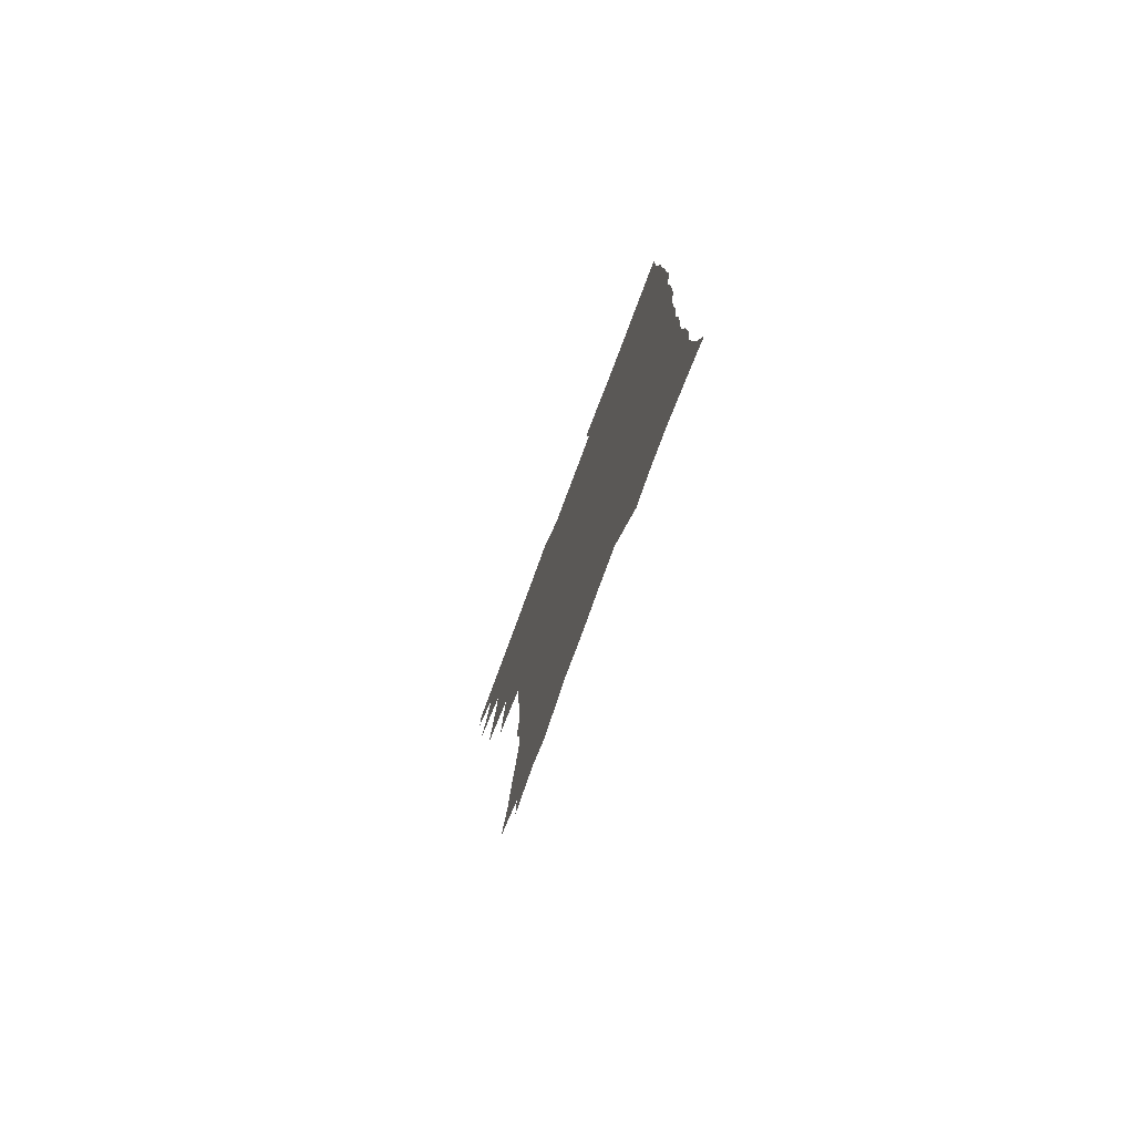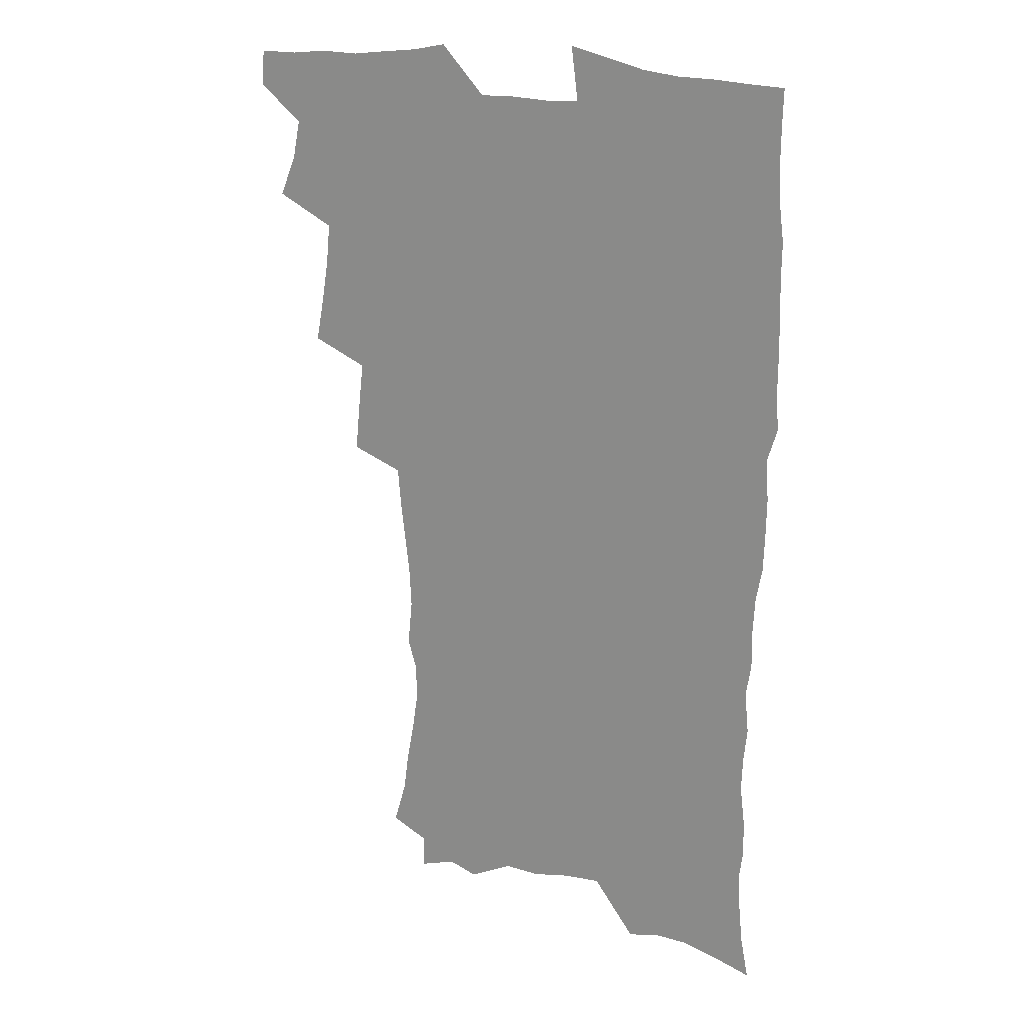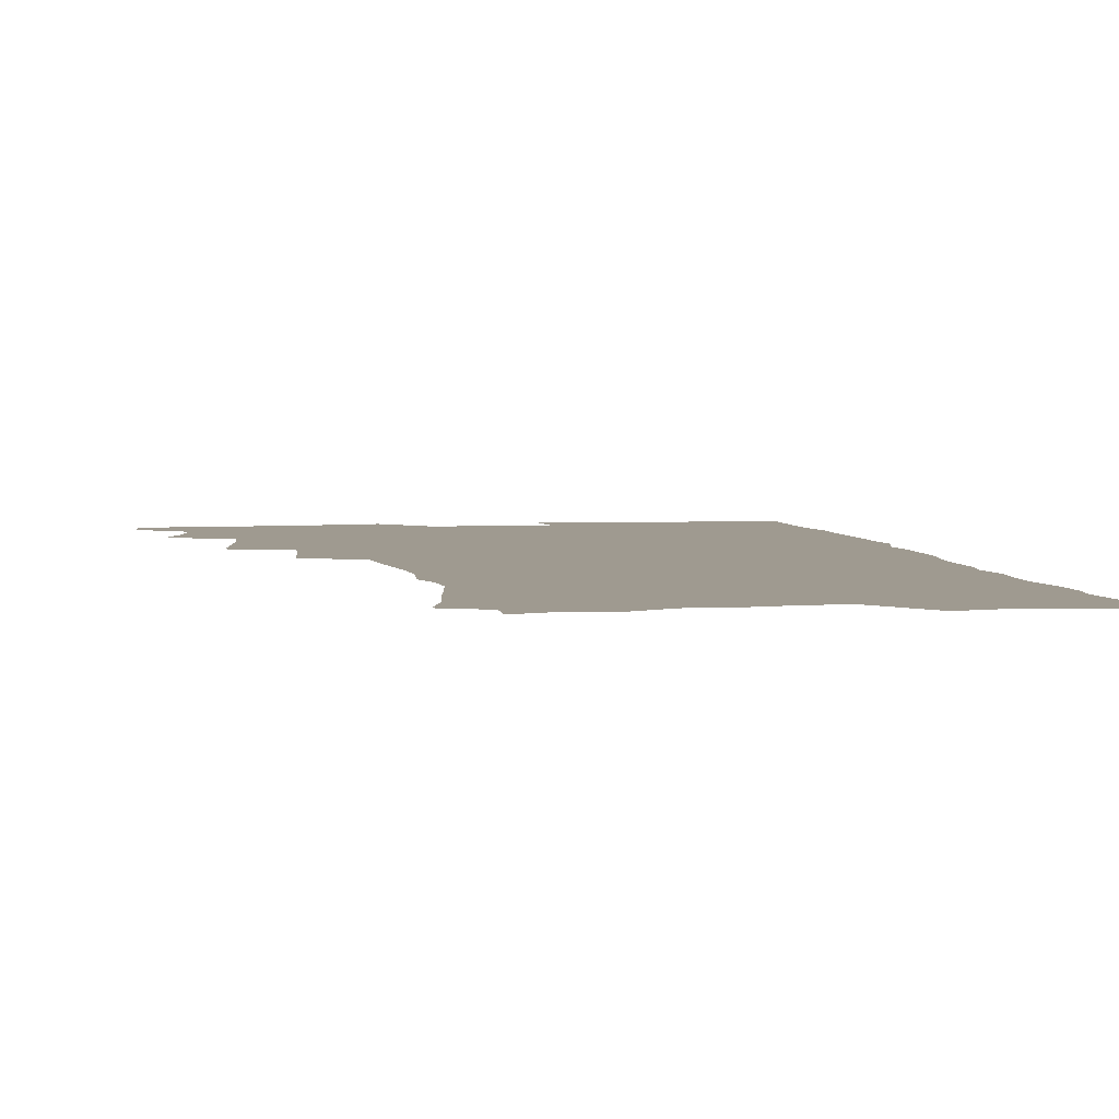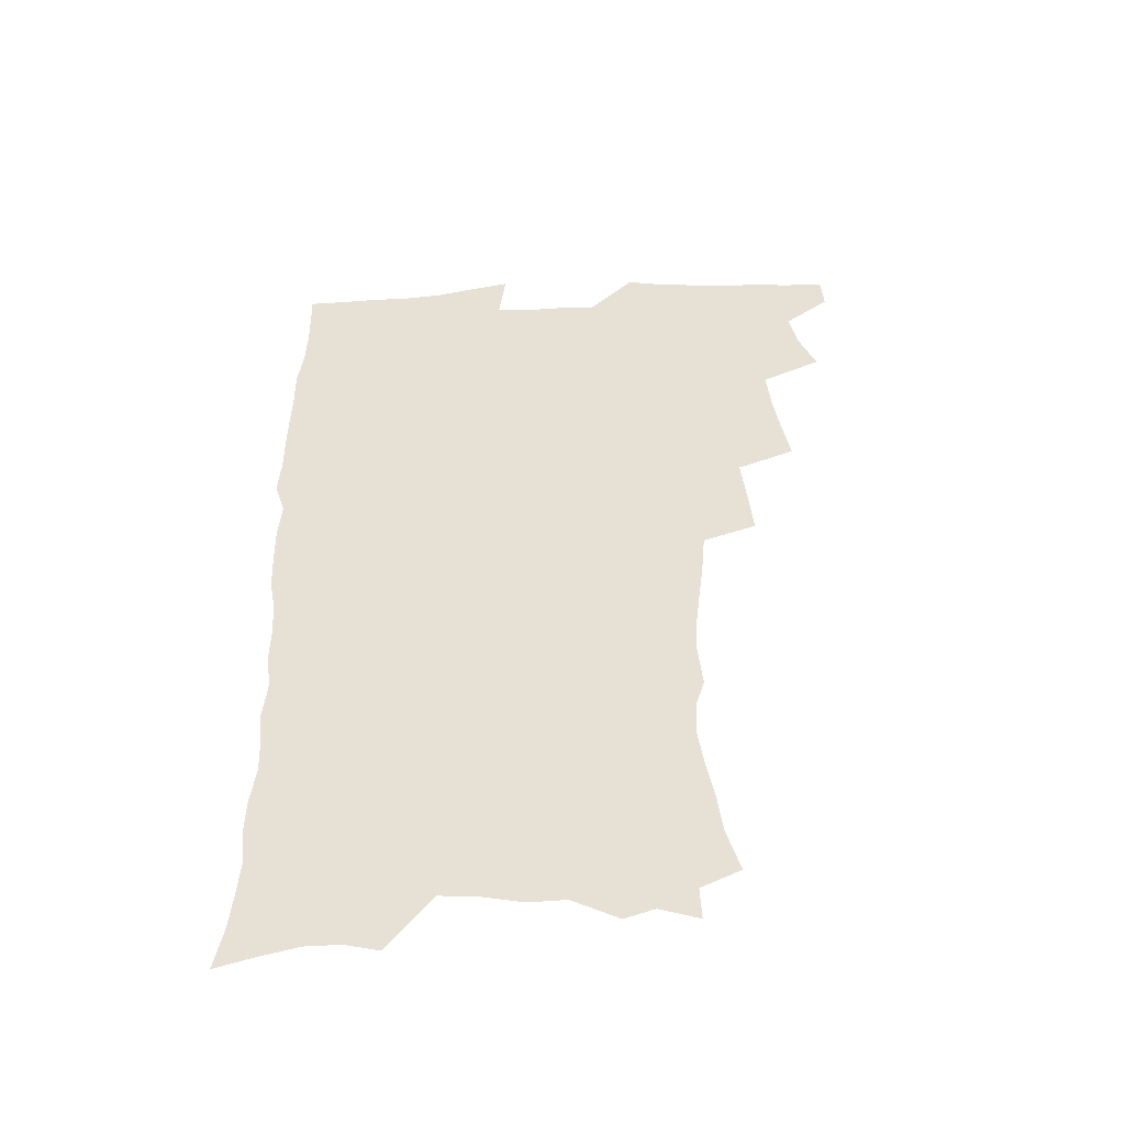
<metadata>
{"format":"obj","ext":"obj","renderer":"f3d","projection":"perspective","resolution":1024,"background":"white","views":[{"elev":-79.0,"azim":69.5,"up":"+Y"},{"elev":20.4,"azim":26.1,"up":"+Y"},{"elev":3.9,"azim":-10.2,"up":"+Z"},{"elev":-49.7,"azim":-177.3,"up":"+Y"}]}
</metadata>
<code>
v 463.4 552.8 0
v 464.5 567.6 0
v 471.3 504.7 0
v 478.2 521.8 0
v 481.4 537.7 0
v 482 552.5 0
v 480.6 567.7 0
v 487.4 439.4 0
v 490.8 457.8 0
v 493.6 475.5 0
v 495.2 492.4 0
v 499.1 509 0
v 498.3 523.4 0
v 498 538.2 0
v 497.4 552.9 0
v 495.3 569.5 0
v 506.4 389.8 0
v 508.4 409.6 0
v 510.5 429.3 0
v 511.7 446.6 0
v 511.9 462.6 0
v 509.3 477 0
v 513.6 494.6 0
v 515 510 0
v 514.4 524 0
v 513.5 538.8 0
v 512.2 554 0
v 511.1 569.2 0
v 522.9 200.6 0
v 528.3 219.5 0
v 530.3 235.3 0
v 533.5 252.8 0
v 536.1 270.2 0
v 535.4 284.8 0
v 531.9 296.8 0
v 533.8 316.3 0
v 533 332.7 0
v 531.3 348.6 0
v 529.4 364.8 0
v 528 381.7 0
v 527 398.7 0
v 527.2 416.2 0
v 527.1 432.4 0
v 528.6 449.6 0
v 529.9 466 0
v 529.5 480.9 0
v 528.8 495.6 0
v 529 510.2 0
v 529 524.6 0
v 528.9 539.2 0
v 527.1 555.2 0
v 525.5 571.1 0
v 538 178.7 0
v 538.6 192.7 0
v 540.9 208.8 0
v 547.6 230.4 0
v 549.9 247.6 0
v 551.4 264.2 0
v 550.6 278.2 0
v 550.6 294 0
v 548.9 308 0
v 550.2 326.9 0
v 548.1 340.8 0
v 547.2 356.8 0
v 546.3 372.9 0
v 544.5 387.8 0
v 544 404.1 0
v 545.4 422 0
v 545.1 437.1 0
v 544.3 451.7 0
v 544.7 467 0
v 545.3 482.2 0
v 545.6 496.6 0
v 545.6 510.9 0
v 545.4 525 0
v 543.8 540.2 0
v 541.8 556.5 0
v 539.9 572.7 0
v 553.7 183.9 0
v 558.1 202.1 0
v 561.9 221.6 0
v 563.3 237.8 0
v 565.7 256 0
v 566 271.3 0
v 565.4 285.7 0
v 564.6 300.3 0
v 563.7 315.1 0
v 564.3 332.9 0
v 563.1 347.5 0
v 562.5 363 0
v 560.6 376.9 0
v 559.7 392 0
v 559.1 407.2 0
v 560.2 424.2 0
v 560.1 439.1 0
v 559.5 453.4 0
v 560.3 468.8 0
v 560.6 483.3 0
v 560.8 497.4 0
v 561.2 511.3 0
v 561.1 524.8 0
v 559.3 539.7 0
v 556.8 556.8 0
v 554 575.7 0
v 565.7 179.7 0
v 574.7 209.7 0
v 577.2 228 0
v 577.8 243.3 0
v 578.7 259.6 0
v 578.5 274.2 0
v 578.3 289.4 0
v 577.5 303.7 0
v 577.5 320.3 0
v 577.1 335.9 0
v 576.8 351.5 0
v 576.3 366.4 0
v 575.6 381.2 0
v 575.4 396.6 0
v 575.1 411.6 0
v 574.3 425.5 0
v 574.3 440.3 0
v 574.1 454.7 0
v 575.1 470.1 0
v 574.6 483.7 0
v 575.2 498.1 0
v 575.4 511.7 0
v 574.9 525.3 0
v 573.8 539.9 0
v 572.3 555.7 0
v 584 189.2 0
v 589.5 214.6 0
v 591.6 233.5 0
v 591.3 246.9 0
v 591.5 262.4 0
v 591.4 277.7 0
v 590.7 291.5 0
v 590.4 306.9 0
v 590.2 322.4 0
v 589.8 337.5 0
v 589.8 354.2 0
v 589.4 367.6 0
v 589.4 383.8 0
v 589.1 398.5 0
v 588.9 413 0
v 589.2 428.2 0
v 588.2 441.5 0
v 588.9 456.8 0
v 589.1 470.8 0
v 588.9 484.5 0
v 589 498.3 0
v 589.1 511.9 0
v 588.7 525.9 0
v 588 540.7 0
v 586.8 556.2 0
v 599 188.6 0
v 602.9 215.5 0
v 603.7 232.7 0
v 603.6 246.9 0
v 603.9 263.6 0
v 603.9 279.6 0
v 603.6 294.5 0
v 603.5 310 0
v 603.3 325.5 0
v 602.8 339.6 0
v 602.6 353 0
v 602.5 369.1 0
v 602.6 384.6 0
v 602.5 399.7 0
v 602.4 413.6 0
v 602.6 429.2 0
v 602.2 442.6 0
v 602.8 457.7 0
v 602.7 471.2 0
v 602.6 484.7 0
v 602.5 498.1 0
v 603 512.1 0
v 602.9 526 0
v 602.7 540.1 0
v 601.8 555.6 0
v 615.1 191.9 0
v 616.1 214.3 0
v 616.5 233.8 0
v 616.4 249.1 0
v 616.3 264.3 0
v 616.3 280.9 0
v 616 294.8 0
v 615.9 310.3 0
v 615.8 325.3 0
v 615.6 340.5 0
v 615.4 354.6 0
v 615.3 370.3 0
v 615.9 383.4 0
v 615.7 399 0
v 615.8 413.3 0
v 615.8 429 0
v 615.9 443.4 0
v 616.1 457.7 0
v 616.4 471.3 0
v 616.7 485 0
v 617.2 498.7 0
v 616.9 512.3 0
v 617 526 0
v 617.1 539.8 0
v 616.3 556.3 0
v 613.5 578.6 0
v 630.6 193 0
v 629.6 215.4 0
v 629.2 232.9 0
v 628.9 249.9 0
v 628.8 264.4 0
v 628.5 281.1 0
v 628.4 295.5 0
v 628.3 310.9 0
v 628.3 325.4 0
v 628.3 341.2 0
v 628.2 355.8 0
v 628.7 368.2 0
v 628.8 385.3 0
v 628.8 399.9 0
v 629.2 413.3 0
v 629.2 428.6 0
v 629.4 442.9 0
v 629.4 457.5 0
v 629.9 470.8 0
v 630.8 484 0
v 630.7 498.9 0
v 630.9 512.2 0
v 631.2 525.7 0
v 631.2 540.1 0
v 631.3 554.6 0
v 629.3 574.9 0
v 648.4 168.9 0
v 644.5 194 0
v 643.1 213.5 0
v 642.1 231.6 0
v 641.8 247.5 0
v 641 265.4 0
v 640.8 280.7 0
v 640.8 295.1 0
v 641.4 308.2 0
v 640.5 327 0
v 641.1 339.9 0
v 640.9 355.5 0
v 641.4 369.4 0
v 641.9 383.7 0
v 641.9 398.4 0
v 643.1 411.5 0
v 642.5 428.2 0
v 643.1 441.8 0
v 643.3 456.1 0
v 643.8 469.9 0
v 644.3 483.8 0
v 644.5 498.3 0
v 645.1 511.9 0
v 645.2 525.8 0
v 645.5 540.1 0
v 645.6 554.6 0
v 645.6 570.9 0
v 661.8 172.1 0
v 658.9 191.7 0
v 656.7 211.4 0
v 655.1 229.8 0
v 654.7 245.6 0
v 653.7 262.9 0
v 653.8 277.8 0
v 653 294.1 0
v 654 307.2 0
v 653.5 323.8 0
v 653.6 338.8 0
v 654 353.3 0
v 655 366.8 0
v 655 382.1 0
v 656.8 395.2 0
v 656.1 411.9 0
v 656.3 426.4 0
v 657 440.4 0
v 657.5 454.5 0
v 657.6 468.9 0
v 658.4 482.5 0
v 657.7 498.7 0
v 658.9 511.6 0
v 659.5 525.5 0
v 659.9 539.6 0
v 660.3 554.5 0
v 660.8 569.3 0
v 675.6 171.8 0
v 673.1 189.6 0
v 671.2 207.1 0
v 669.6 224.8 0
v 668.2 242.2 0
v 668.6 256.7 0
v 667.4 273.7 0
v 667.2 289.1 0
v 667.4 304 0
v 666.9 320 0
v 669.2 332.6 0
v 667.9 349.8 0
v 667.9 365 0
v 669.1 378.9 0
v 670.6 392.8 0
v 670.5 408.7 0
v 671.8 422.7 0
v 671.5 438.1 0
v 671.5 453.1 0
v 672.1 467.3 0
v 672.5 481.8 0
v 672.1 496.7 0
v 674.2 510.4 0
v 673.6 525.4 0
v 673.9 539 0
v 675.1 554 0
v 675.7 569.1 0
v 690.7 168 0
v 688.9 184.2 0
v 685.4 203.7 0
v 683.8 220.5 0
v 683.7 235.7 0
v 682.5 252.2 0
v 682.3 267.4 0
v 682.7 282.2 0
v 681.8 298.7 0
v 681 315.1 0
v 682.4 329.1 0
v 683.4 343.7 0
v 683.1 359.5 0
v 686.1 372.7 0
v 685 389.6 0
v 686.6 403.9 0
v 686.8 419.5 0
v 686.1 435.5 0
v 686.1 450.6 0
v 687.8 464.7 0
v 688.5 479.4 0
v 689.8 494 0
v 688.6 509.9 0
v 689.3 524.3 0
v 689.6 538.9 0
v 689.7 553.3 0
v 690.5 568.3 0
v 706.6 163.1 0
v 703.1 181.3 0
v 701.6 197.2 0
v 700.5 212.7 0
v 702.2 225.6 0
v 701.9 240.9 0
v 699.8 258.1 0
v 700.4 272.6 0
v 701.8 286.7 0
v 700.1 304.2 0
v 702.2 318 0
v 701.9 334.2 0
v 702.8 349.6 0
v 705.3 363.7 0
v 705.9 379.6 0
v 706.1 395.6 0
v 704.9 412.9 0
v 709.1 426.9 0
v 708.1 443.4 0
v 708.1 459.1 0
v 707.9 474.8 0
v 707.4 490.7 0
v 707.6 506.3 0
v 705.5 523 0
v 704.9 538.4 0
v 705 553.1 0
v 705.4 567.8 0
v 706 586 0
f 5 6 1
f 1 6 2
f 6 7 2
f 11 12 3
f 3 12 4
f 12 13 4
f 4 13 5
f 13 14 5
f 5 14 6
f 14 15 6
f 6 15 7
f 15 16 7
f 19 20 8
f 8 20 9
f 20 21 9
f 9 21 10
f 21 22 10
f 10 22 11
f 22 23 11
f 11 23 12
f 23 24 12
f 12 24 13
f 24 25 13
f 13 25 14
f 25 26 14
f 14 26 15
f 26 27 15
f 15 27 16
f 27 28 16
f 40 41 17
f 17 41 18
f 41 42 18
f 18 42 19
f 42 43 19
f 19 43 20
f 43 44 20
f 20 44 21
f 44 45 21
f 21 45 22
f 45 46 22
f 22 46 23
f 46 47 23
f 23 47 24
f 47 48 24
f 24 48 25
f 48 49 25
f 25 49 26
f 49 50 26
f 26 50 27
f 50 51 27
f 27 51 28
f 51 52 28
f 54 55 29
f 29 55 30
f 55 56 30
f 30 56 31
f 56 57 31
f 31 57 32
f 57 58 32
f 32 58 33
f 58 59 33
f 33 59 34
f 59 60 34
f 34 60 35
f 60 61 35
f 35 61 36
f 61 62 36
f 36 62 37
f 62 63 37
f 37 63 38
f 63 64 38
f 38 64 39
f 64 65 39
f 39 65 40
f 65 66 40
f 40 66 41
f 66 67 41
f 41 67 42
f 67 68 42
f 42 68 43
f 68 69 43
f 43 69 44
f 69 70 44
f 44 70 45
f 70 71 45
f 45 71 46
f 71 72 46
f 46 72 47
f 72 73 47
f 47 73 48
f 73 74 48
f 48 74 49
f 74 75 49
f 49 75 50
f 75 76 50
f 50 76 51
f 76 77 51
f 51 77 52
f 77 78 52
f 53 79 54
f 79 80 54
f 54 80 55
f 80 81 55
f 55 81 56
f 81 82 56
f 56 82 57
f 82 83 57
f 57 83 58
f 83 84 58
f 58 84 59
f 84 85 59
f 59 85 60
f 85 86 60
f 60 86 61
f 86 87 61
f 61 87 62
f 87 88 62
f 62 88 63
f 88 89 63
f 63 89 64
f 89 90 64
f 64 90 65
f 90 91 65
f 65 91 66
f 91 92 66
f 66 92 67
f 92 93 67
f 67 93 68
f 93 94 68
f 68 94 69
f 94 95 69
f 69 95 70
f 95 96 70
f 70 96 71
f 96 97 71
f 71 97 72
f 97 98 72
f 72 98 73
f 98 99 73
f 73 99 74
f 99 100 74
f 74 100 75
f 100 101 75
f 75 101 76
f 101 102 76
f 76 102 77
f 102 103 77
f 77 103 78
f 103 104 78
f 79 105 80
f 105 106 80
f 80 106 81
f 106 107 81
f 81 107 82
f 107 108 82
f 82 108 83
f 108 109 83
f 83 109 84
f 109 110 84
f 84 110 85
f 110 111 85
f 85 111 86
f 111 112 86
f 86 112 87
f 112 113 87
f 87 113 88
f 113 114 88
f 88 114 89
f 114 115 89
f 89 115 90
f 115 116 90
f 90 116 91
f 116 117 91
f 91 117 92
f 117 118 92
f 92 118 93
f 118 119 93
f 93 119 94
f 119 120 94
f 94 120 95
f 120 121 95
f 95 121 96
f 121 122 96
f 96 122 97
f 122 123 97
f 97 123 98
f 123 124 98
f 98 124 99
f 124 125 99
f 99 125 100
f 125 126 100
f 100 126 101
f 126 127 101
f 101 127 102
f 127 128 102
f 102 128 103
f 128 129 103
f 103 129 104
f 105 130 106
f 130 131 106
f 106 131 107
f 131 132 107
f 107 132 108
f 132 133 108
f 108 133 109
f 133 134 109
f 109 134 110
f 134 135 110
f 110 135 111
f 135 136 111
f 111 136 112
f 136 137 112
f 112 137 113
f 137 138 113
f 113 138 114
f 138 139 114
f 114 139 115
f 139 140 115
f 115 140 116
f 140 141 116
f 116 141 117
f 141 142 117
f 117 142 118
f 142 143 118
f 118 143 119
f 143 144 119
f 119 144 120
f 144 145 120
f 120 145 121
f 145 146 121
f 121 146 122
f 146 147 122
f 122 147 123
f 147 148 123
f 123 148 124
f 148 149 124
f 124 149 125
f 149 150 125
f 125 150 126
f 150 151 126
f 126 151 127
f 151 152 127
f 127 152 128
f 152 153 128
f 128 153 129
f 153 154 129
f 130 155 131
f 155 156 131
f 131 156 132
f 156 157 132
f 132 157 133
f 157 158 133
f 133 158 134
f 158 159 134
f 134 159 135
f 159 160 135
f 135 160 136
f 160 161 136
f 136 161 137
f 161 162 137
f 137 162 138
f 162 163 138
f 138 163 139
f 163 164 139
f 139 164 140
f 164 165 140
f 140 165 141
f 165 166 141
f 141 166 142
f 166 167 142
f 142 167 143
f 167 168 143
f 143 168 144
f 168 169 144
f 144 169 145
f 169 170 145
f 145 170 146
f 170 171 146
f 146 171 147
f 171 172 147
f 147 172 148
f 172 173 148
f 148 173 149
f 173 174 149
f 149 174 150
f 174 175 150
f 150 175 151
f 175 176 151
f 151 176 152
f 176 177 152
f 152 177 153
f 177 178 153
f 153 178 154
f 178 179 154
f 155 180 156
f 180 181 156
f 156 181 157
f 181 182 157
f 157 182 158
f 182 183 158
f 158 183 159
f 183 184 159
f 159 184 160
f 184 185 160
f 160 185 161
f 185 186 161
f 161 186 162
f 186 187 162
f 162 187 163
f 187 188 163
f 163 188 164
f 188 189 164
f 164 189 165
f 189 190 165
f 165 190 166
f 190 191 166
f 166 191 167
f 191 192 167
f 167 192 168
f 192 193 168
f 168 193 169
f 193 194 169
f 169 194 170
f 194 195 170
f 170 195 171
f 195 196 171
f 171 196 172
f 196 197 172
f 172 197 173
f 197 198 173
f 173 198 174
f 198 199 174
f 174 199 175
f 199 200 175
f 175 200 176
f 200 201 176
f 176 201 177
f 201 202 177
f 177 202 178
f 202 203 178
f 178 203 179
f 203 204 179
f 180 206 181
f 206 207 181
f 181 207 182
f 207 208 182
f 182 208 183
f 208 209 183
f 183 209 184
f 209 210 184
f 184 210 185
f 210 211 185
f 185 211 186
f 211 212 186
f 186 212 187
f 212 213 187
f 187 213 188
f 213 214 188
f 188 214 189
f 214 215 189
f 189 215 190
f 215 216 190
f 190 216 191
f 216 217 191
f 191 217 192
f 217 218 192
f 192 218 193
f 218 219 193
f 193 219 194
f 219 220 194
f 194 220 195
f 220 221 195
f 195 221 196
f 221 222 196
f 196 222 197
f 222 223 197
f 197 223 198
f 223 224 198
f 198 224 199
f 224 225 199
f 199 225 200
f 225 226 200
f 200 226 201
f 226 227 201
f 201 227 202
f 227 228 202
f 202 228 203
f 228 229 203
f 203 229 204
f 229 230 204
f 204 230 205
f 230 231 205
f 232 233 206
f 206 233 207
f 233 234 207
f 207 234 208
f 234 235 208
f 208 235 209
f 235 236 209
f 209 236 210
f 236 237 210
f 210 237 211
f 237 238 211
f 211 238 212
f 238 239 212
f 212 239 213
f 239 240 213
f 213 240 214
f 240 241 214
f 214 241 215
f 241 242 215
f 215 242 216
f 242 243 216
f 216 243 217
f 243 244 217
f 217 244 218
f 244 245 218
f 218 245 219
f 245 246 219
f 219 246 220
f 246 247 220
f 220 247 221
f 247 248 221
f 221 248 222
f 248 249 222
f 222 249 223
f 249 250 223
f 223 250 224
f 250 251 224
f 224 251 225
f 251 252 225
f 225 252 226
f 252 253 226
f 226 253 227
f 253 254 227
f 227 254 228
f 254 255 228
f 228 255 229
f 255 256 229
f 229 256 230
f 256 257 230
f 230 257 231
f 257 258 231
f 232 259 233
f 259 260 233
f 233 260 234
f 260 261 234
f 234 261 235
f 261 262 235
f 235 262 236
f 262 263 236
f 236 263 237
f 263 264 237
f 237 264 238
f 264 265 238
f 238 265 239
f 265 266 239
f 239 266 240
f 266 267 240
f 240 267 241
f 267 268 241
f 241 268 242
f 268 269 242
f 242 269 243
f 269 270 243
f 243 270 244
f 270 271 244
f 244 271 245
f 271 272 245
f 245 272 246
f 272 273 246
f 246 273 247
f 273 274 247
f 247 274 248
f 274 275 248
f 248 275 249
f 275 276 249
f 249 276 250
f 276 277 250
f 250 277 251
f 277 278 251
f 251 278 252
f 278 279 252
f 252 279 253
f 279 280 253
f 253 280 254
f 280 281 254
f 254 281 255
f 281 282 255
f 255 282 256
f 282 283 256
f 256 283 257
f 283 284 257
f 257 284 258
f 284 285 258
f 259 286 260
f 286 287 260
f 260 287 261
f 287 288 261
f 261 288 262
f 288 289 262
f 262 289 263
f 289 290 263
f 263 290 264
f 290 291 264
f 264 291 265
f 291 292 265
f 265 292 266
f 292 293 266
f 266 293 267
f 293 294 267
f 267 294 268
f 294 295 268
f 268 295 269
f 295 296 269
f 269 296 270
f 296 297 270
f 270 297 271
f 297 298 271
f 271 298 272
f 298 299 272
f 272 299 273
f 299 300 273
f 273 300 274
f 300 301 274
f 274 301 275
f 301 302 275
f 275 302 276
f 302 303 276
f 276 303 277
f 303 304 277
f 277 304 278
f 304 305 278
f 278 305 279
f 305 306 279
f 279 306 280
f 306 307 280
f 280 307 281
f 307 308 281
f 281 308 282
f 308 309 282
f 282 309 283
f 309 310 283
f 283 310 284
f 310 311 284
f 284 311 285
f 311 312 285
f 286 313 287
f 313 314 287
f 287 314 288
f 314 315 288
f 288 315 289
f 315 316 289
f 289 316 290
f 316 317 290
f 290 317 291
f 317 318 291
f 291 318 292
f 318 319 292
f 292 319 293
f 319 320 293
f 293 320 294
f 320 321 294
f 294 321 295
f 321 322 295
f 295 322 296
f 322 323 296
f 296 323 297
f 323 324 297
f 297 324 298
f 324 325 298
f 298 325 299
f 325 326 299
f 299 326 300
f 326 327 300
f 300 327 301
f 327 328 301
f 301 328 302
f 328 329 302
f 302 329 303
f 329 330 303
f 303 330 304
f 330 331 304
f 304 331 305
f 331 332 305
f 305 332 306
f 332 333 306
f 306 333 307
f 333 334 307
f 307 334 308
f 334 335 308
f 308 335 309
f 335 336 309
f 309 336 310
f 336 337 310
f 310 337 311
f 337 338 311
f 311 338 312
f 338 339 312
f 313 340 314
f 340 341 314
f 314 341 315
f 341 342 315
f 315 342 316
f 342 343 316
f 316 343 317
f 343 344 317
f 317 344 318
f 344 345 318
f 318 345 319
f 345 346 319
f 319 346 320
f 346 347 320
f 320 347 321
f 347 348 321
f 321 348 322
f 348 349 322
f 322 349 323
f 349 350 323
f 323 350 324
f 350 351 324
f 324 351 325
f 351 352 325
f 325 352 326
f 352 353 326
f 326 353 327
f 353 354 327
f 327 354 328
f 354 355 328
f 328 355 329
f 355 356 329
f 329 356 330
f 356 357 330
f 330 357 331
f 357 358 331
f 331 358 332
f 358 359 332
f 332 359 333
f 359 360 333
f 333 360 334
f 360 361 334
f 334 361 335
f 361 362 335
f 335 362 336
f 362 363 336
f 336 363 337
f 363 364 337
f 337 364 338
f 364 365 338
f 338 365 339
f 365 366 339

</code>
